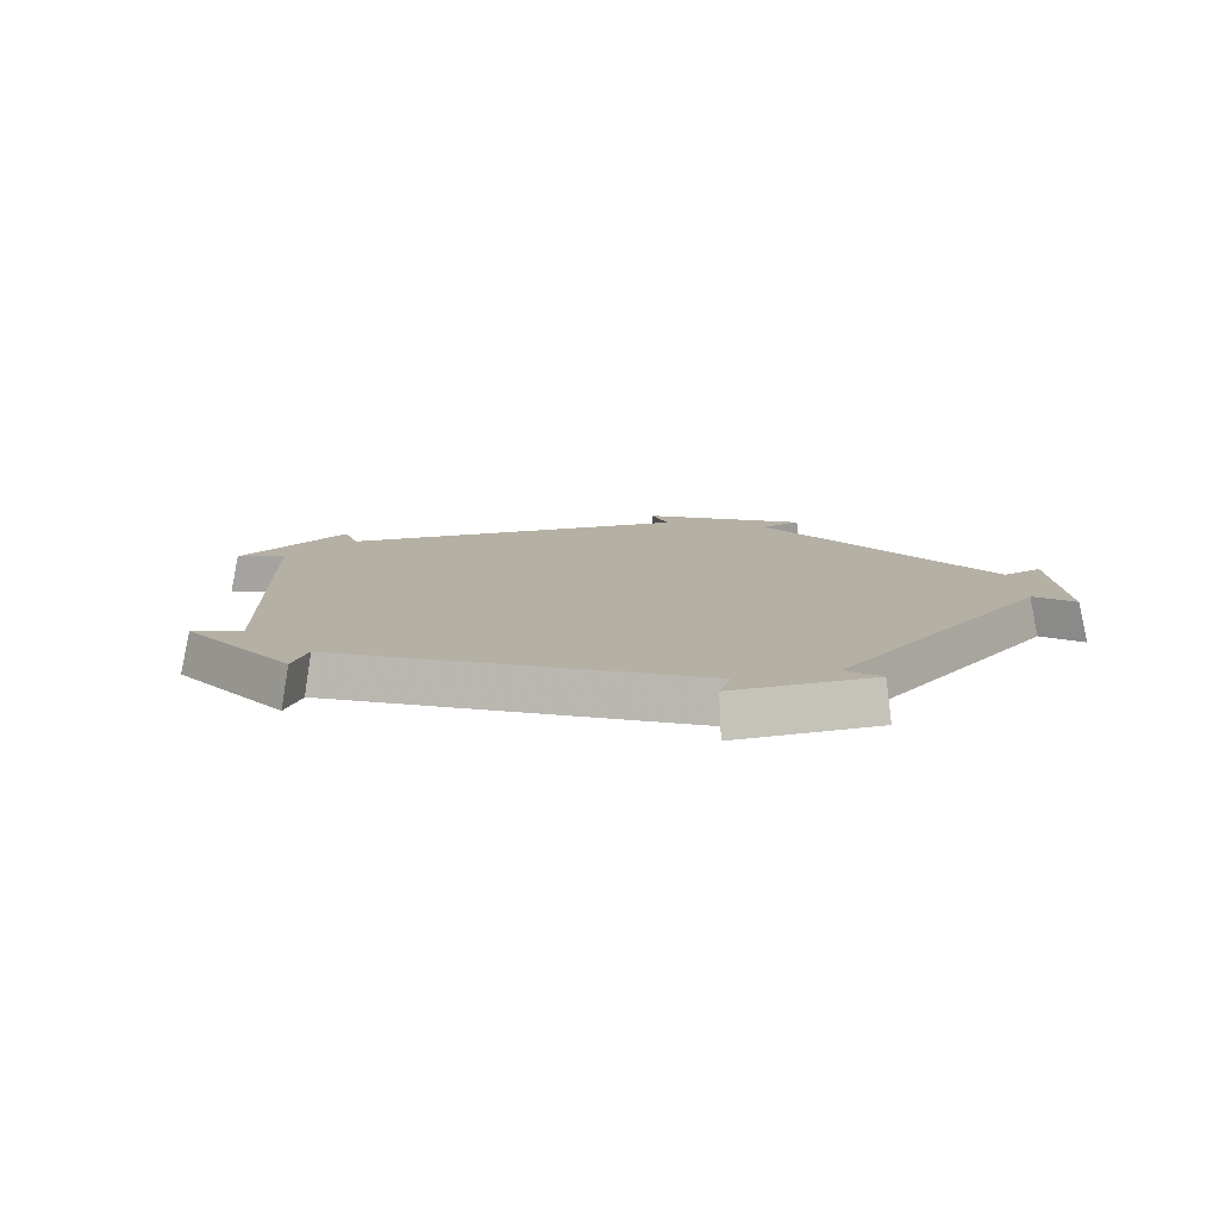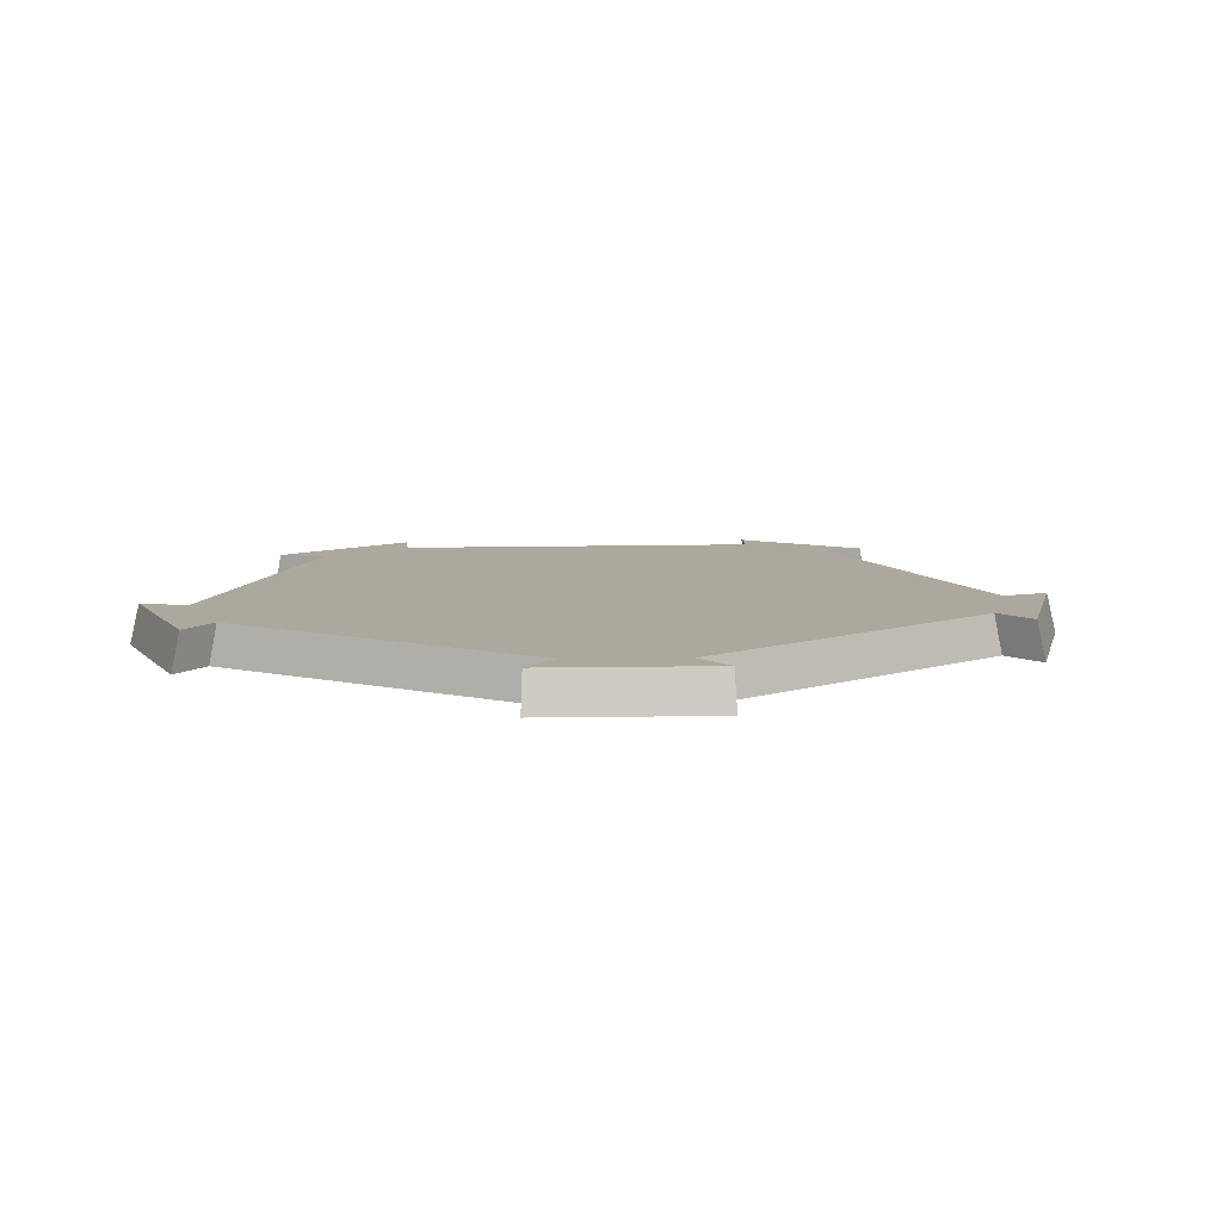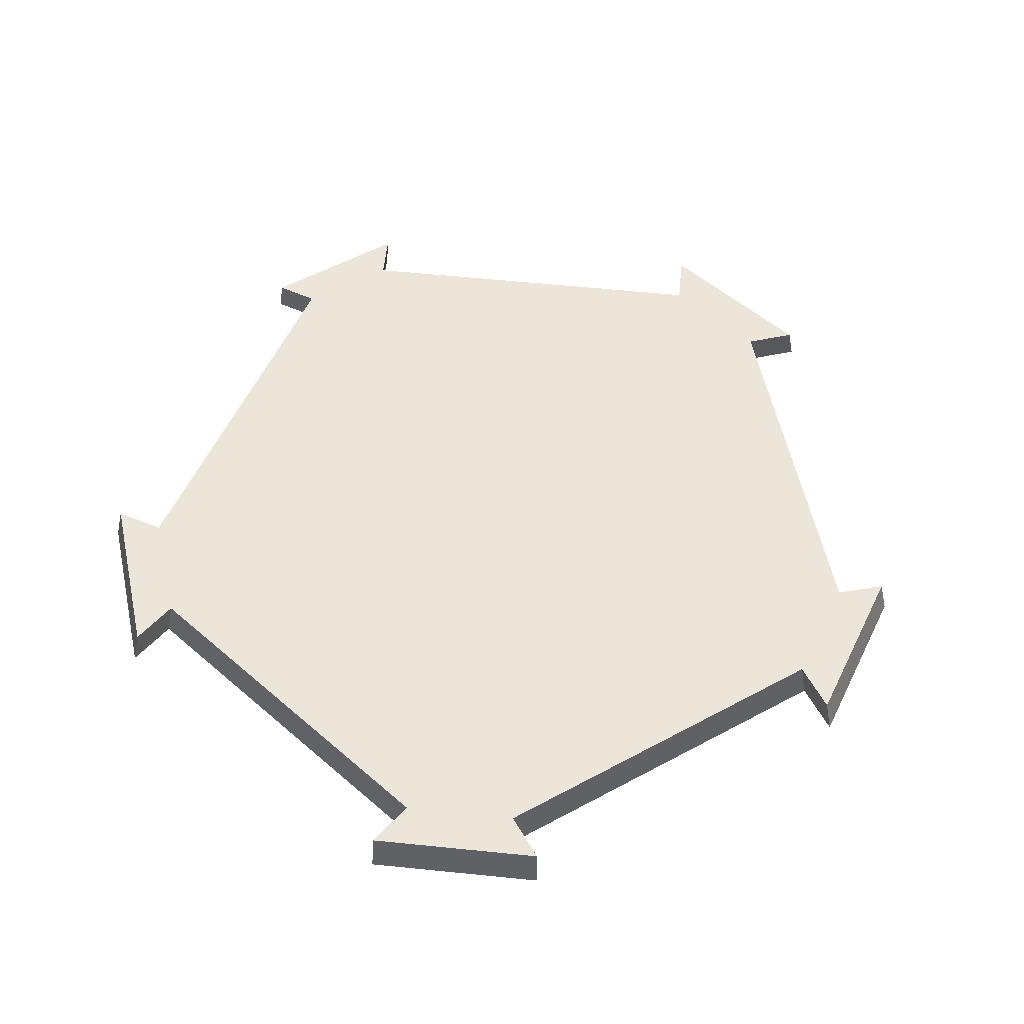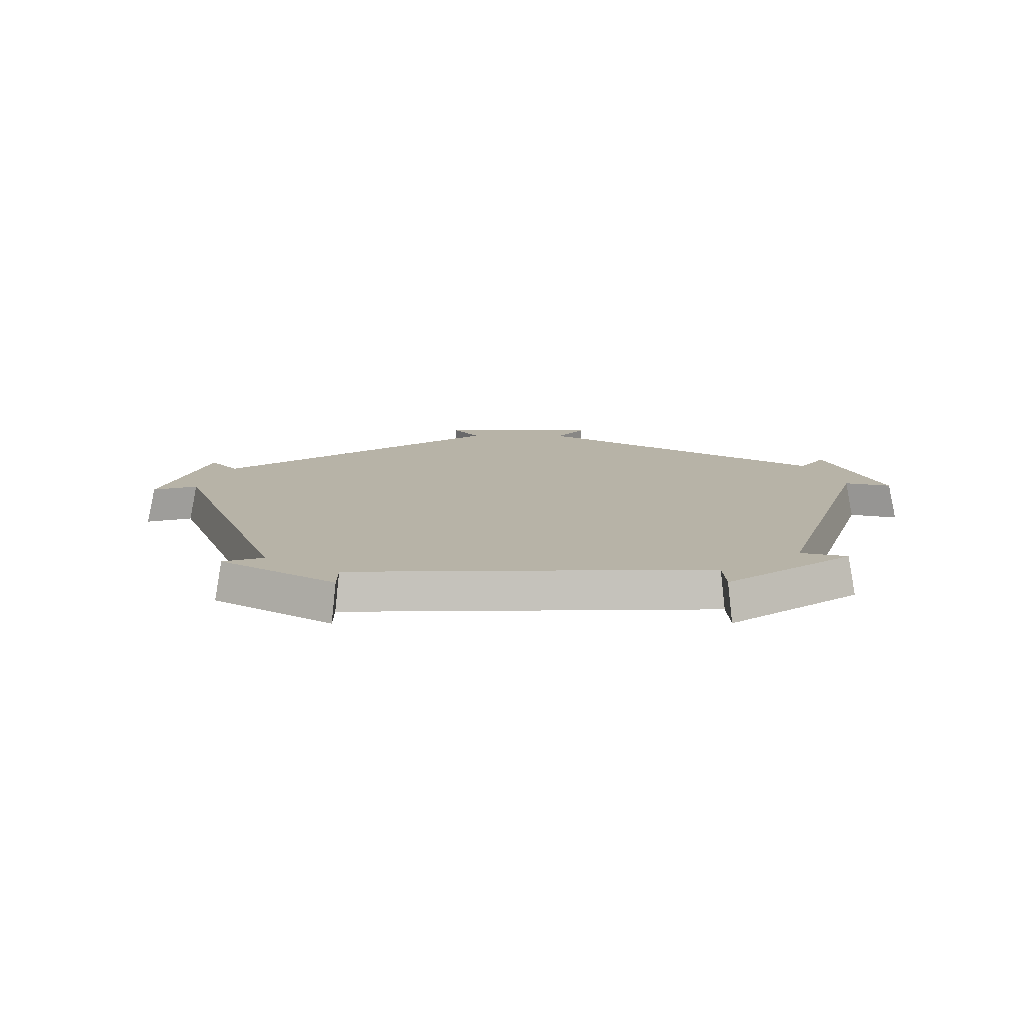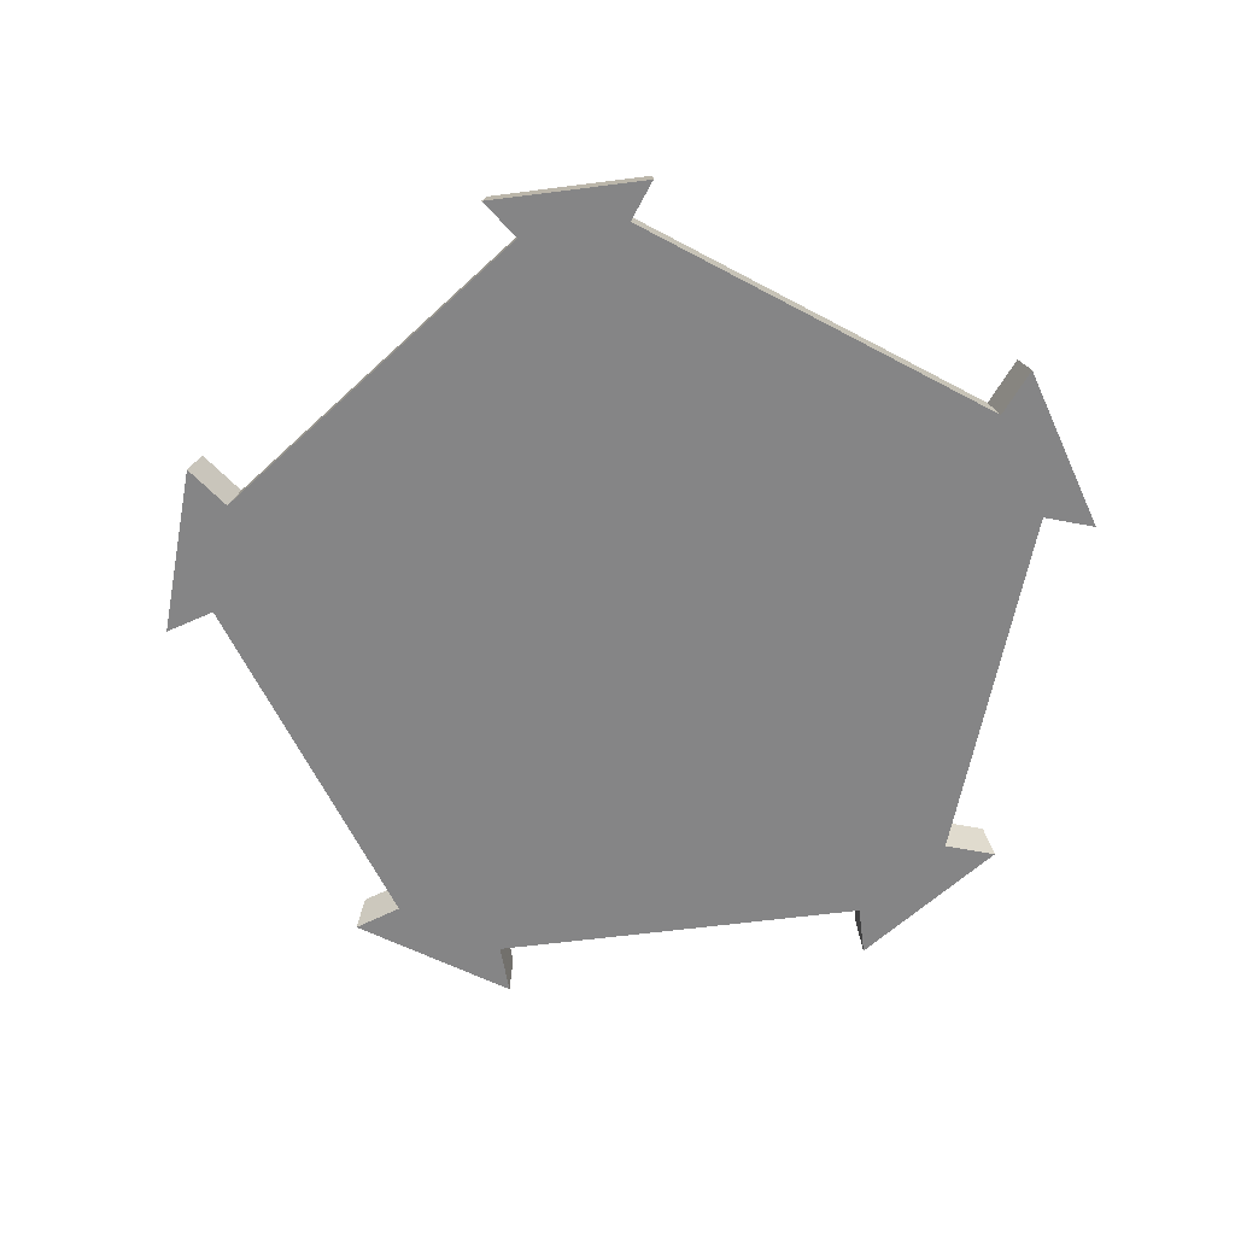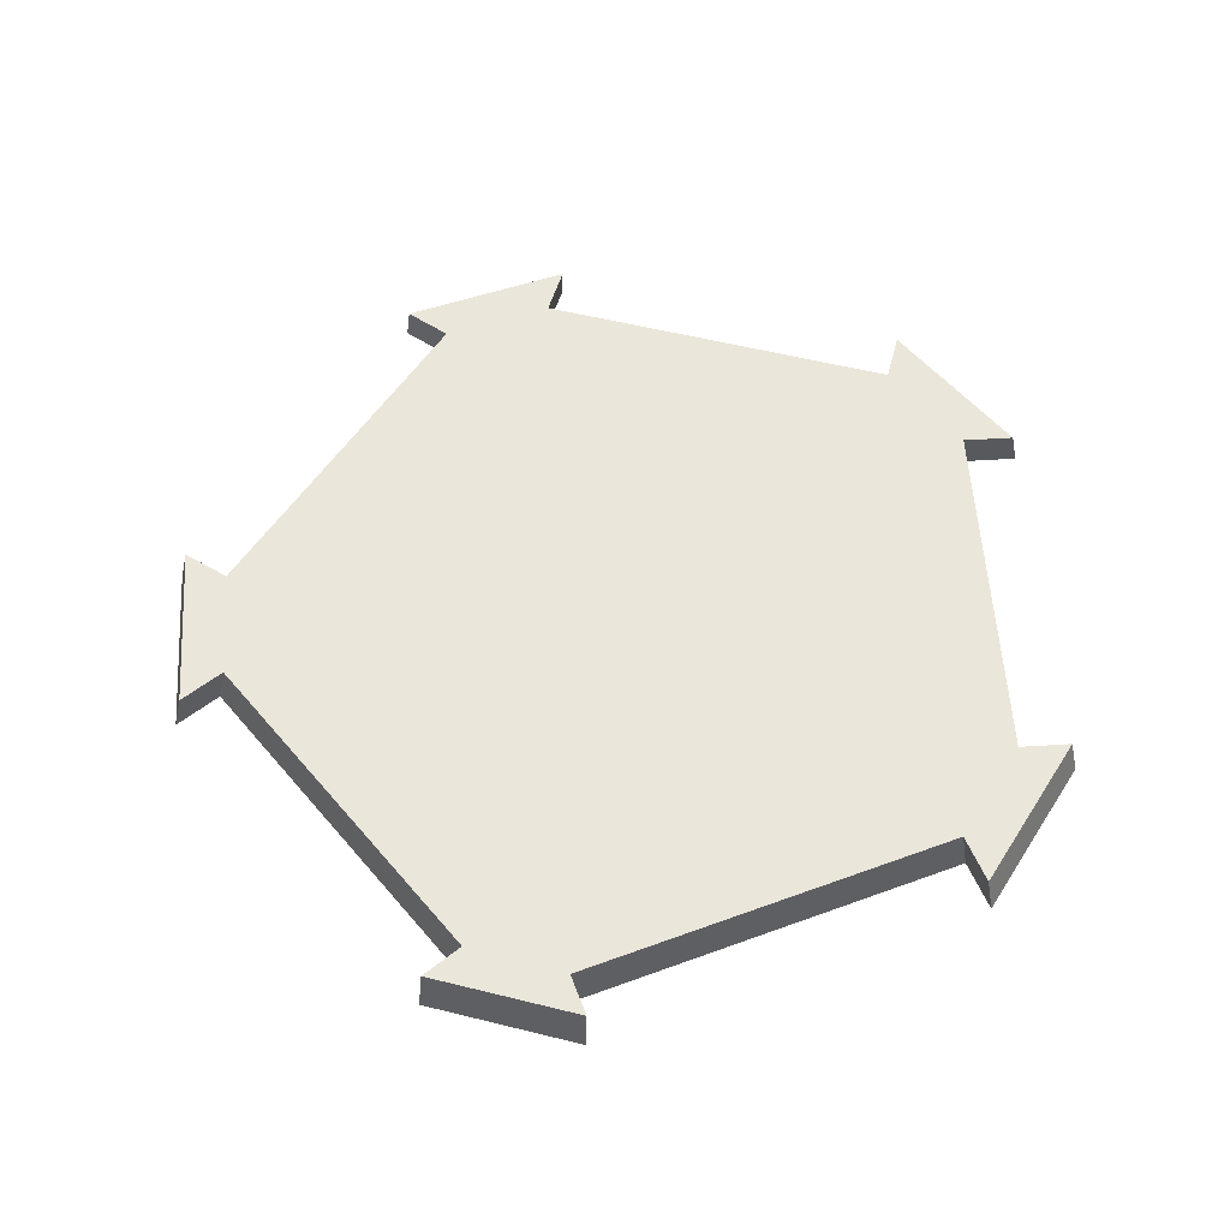
<metadata>
{"format":"obj","ext":"obj","renderer":"f3d","projection":"perspective","resolution":1024,"background":"white","views":[{"elev":11.6,"azim":51.4,"up":"+Y"},{"elev":8.7,"azim":-77.0,"up":"+Y"},{"elev":55.1,"azim":-138.2,"up":"+Y"},{"elev":12.6,"azim":106.1,"up":"+Y"},{"elev":-61.9,"azim":78.9,"up":"+Y"},{"elev":54.9,"azim":86.2,"up":"+Y"}]}
</metadata>
<code>
o Mesh1_Model
v -0.1793 0.06 1.198
v 0.1661 0.06 1.198
v -1.188 0.06 0.186
v 0.87 -0.06 -0.8816
v 1.202 0.06 0.2478
v 0.8523 0.06 -0.8636
v 1.227 -0.06 0.253
v 1.122 -0.06 0.5449
v 1.099 0.06 0.5338
v 0.1695 -0.06 1.223
v -0.1831 -0.06 1.223
v -1.098 0.06 0.517
v -1.121 -0.06 0.5278
v -1.212 -0.06 0.1899
v -0.8319 0.06 -0.8743
v -0.8493 -0.06 -0.8925
v -0.5632 -0.06 -1.096
v -0.5516 0.06 -1.074
v 0.584 -0.06 -1.085
v 0.5721 0.06 -1.063
f 1 2 3
f 5 4 6
f 9 10 8
f 12 11 1
f 15 14 3
f 18 19 17
f 10 11 14
f 5 6 9
f 6 20 9
f 20 18 3
f 2 20 3
f 2 9 20
f 18 15 3
f 12 1 3
f 5 7 4
f 9 2 10
f 12 13 11
f 15 16 14
f 18 20 19
f 17 19 14
f 19 4 8
f 14 19 10
f 4 7 8
f 14 16 17
f 8 10 19
f 11 13 14
o Mesh1_Model.001
v 0.9977 0.06 -0.9121
v 0.584 -0.06 -1.243
v 0.5721 0.06 -1.218
v 0.87 -0.06 -0.8816
v 1.018 -0.06 -0.9311
v 0.8523 0.06 -0.8636
v 0.584 -0.06 -1.085
v 0.5721 0.06 -1.063
f 21 22 23
f 21 24 25
f 23 27 28
f 26 21 23
f 26 23 28
f 21 25 22
f 21 26 24
f 23 22 27
f 27 22 24
f 22 25 24
o Mesh1_Model.002
v -0.8319 0.06 -0.8743
v -0.9772 0.06 -0.9228
v -0.8493 -0.06 -0.8925
v -0.5516 0.06 -1.229
v -0.9977 -0.06 -0.942
v -0.5632 -0.06 -1.096
v -0.5632 -0.06 -1.254
v -0.5516 0.06 -1.074
f 30 31 29
f 32 33 30
f 32 34 35
f 36 32 29
f 32 30 29
f 30 33 31
f 32 35 33
f 32 36 34
f 33 35 31
f 35 34 31
o Mesh1_Model.003
v -1.188 0.06 0.186
v -1.098 0.06 0.517
v -1.192 0.06 0.6353
v -1.121 -0.06 0.5278
v -1.362 -0.06 0.1335
v -1.217 -0.06 0.6485
v -1.334 0.06 0.1307
v -1.212 -0.06 0.1899
f 39 40 38
f 39 41 42
f 43 44 41
f 37 43 39
f 37 39 38
f 39 42 40
f 39 43 41
f 43 37 44
f 42 41 44
f 40 42 44
o Mesh1_Model.004
v -0.1793 0.06 1.198
v 0.1661 0.06 1.198
v 0.1695 -0.06 1.223
v 0.2556 0.06 1.322
v -0.2685 0.06 1.322
v 0.2609 -0.06 1.35
v -0.1831 -0.06 1.223
v -0.2742 -0.06 1.35
f 48 47 46
f 49 50 48
f 49 51 52
f 49 48 46
f 45 49 46
f 48 50 47
f 49 52 50
f 49 45 51
f 47 50 52
f 47 52 51
o Mesh1_Model.005
v 1.202 0.06 0.2478
v 1.327 0.06 0.2109
v 1.227 -0.06 0.253
v 1.181 0.06 0.646
v 1.355 -0.06 0.2154
v 1.122 -0.06 0.5449
v 1.206 -0.06 0.6594
v 1.099 0.06 0.5338
f 54 55 53
f 56 57 54
f 56 58 59
f 56 54 53
f 60 56 53
f 54 57 55
f 56 59 57
f 56 60 58
f 55 57 59
f 55 59 58

</code>
